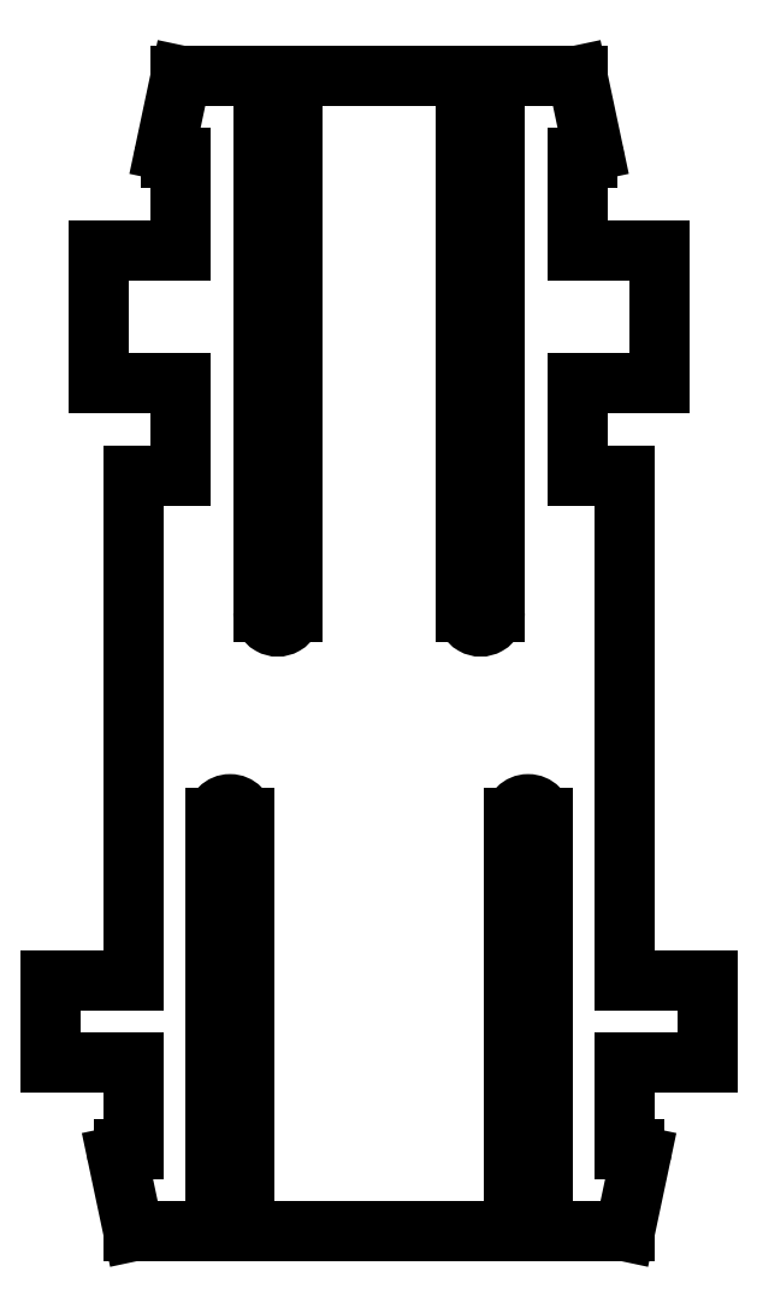
<metadata>
{"format":"dxf","ext":"dxf","renderer":"ezdxf+matplotlib","layout":"modelspace","background":"white","min_lineweight":24,"dpi":150}
</metadata>
<code>
0
SECTION
2
ENTITIES
0
LINE
8
Shape2DView003
10
-7.75
20
-10
30
0
11
-7.75
21
-25.9
31
0
0
LINE
8
Shape2DView003
10
-6.25
20
-10
30
0
11
-7.75
21
-10
31
0
0
LINE
8
Shape2DView003
10
-6.25
20
-10
30
0
11
-6.25
21
-7.1
31
0
0
LINE
8
Shape2DView003
10
-8.85
20
-7.1
30
0
11
-6.25
21
-7.1
31
0
0
LINE
8
Shape2DView003
10
-8.85
20
-2.9
30
0
11
-8.85
21
-7.1
31
0
0
LINE
8
Shape2DView003
10
-6.25
20
-2.9
30
0
11
-8.85
21
-2.9
31
0
0
LINE
8
Shape2DView003
10
-6.25
20
-2.9
30
0
11
-6.25
21
2.964e-06
31
0
0
LINE
8
Shape2DView003
10
-6.554
20
2.964e-06
30
0
11
-6.25
21
2.964e-06
31
0
0
ELLIPSE
8
Shape2DView003
10
-6.554
20
0.2
30
0
11
0.1155
21
-0.1633
31
0
40
1
41
-2.395
42
-0.6155
0
LINE
8
Shape2DView003
10
-6.25
20
2.6
30
0
11
-6.75
21
0.2415
31
0
0
LINE
8
Shape2DView003
10
-3.65
20
2.6
30
0
11
-6.25
21
2.6
31
0
0
LINE
8
Shape2DView003
10
-3.65
20
2.6
30
0
11
-3.65
21
-14.3
31
0
0
ELLIPSE
8
Shape2DView003
10
-3.2
20
-14.3
30
0
11
-0.2598
21
0.3674
31
0
40
1
41
0.9553
42
4.097
0
LINE
8
Shape2DView003
10
-2.75
20
-14.3
30
0
11
-2.75
21
2.6
31
0
0
LINE
8
Shape2DView003
10
2.75
20
2.6
30
0
11
-2.75
21
2.6
31
0
0
LINE
8
Shape2DView003
10
2.75
20
-14.3
30
0
11
2.75
21
2.6
31
0
0
ELLIPSE
8
Shape2DView003
10
3.2
20
-14.3
30
0
11
-0.2598
21
0.3674
31
0
40
1
41
0.9553
42
4.097
0
LINE
8
Shape2DView003
10
3.65
20
-14.3
30
0
11
3.65
21
2.6
31
0
0
LINE
8
Shape2DView003
10
3.65
20
2.6
30
0
11
6.25
21
2.6
31
0
0
LINE
8
Shape2DView003
10
6.25
20
2.6
30
0
11
6.75
21
0.2415
31
0
0
ELLIPSE
8
Shape2DView003
10
6.554
20
0.2
30
0
11
0.1155
21
-0.1633
31
0
40
1
41
-0.6155
42
-5.119
0
LINE
8
Shape2DView003
10
6.554
20
2.964e-06
30
0
11
6.25
21
2.964e-06
31
0
0
LINE
8
Shape2DView003
10
6.25
20
2.964e-06
30
0
11
6.25
21
-2.9
31
0
0
LINE
8
Shape2DView003
10
6.25
20
-2.9
30
0
11
8.85
21
-2.9
31
0
0
LINE
8
Shape2DView003
10
8.85
20
-2.9
30
0
11
8.85
21
-7.1
31
0
0
LINE
8
Shape2DView003
10
8.85
20
-7.1
30
0
11
6.25
21
-7.1
31
0
0
LINE
8
Shape2DView003
10
6.25
20
-7.1
30
0
11
6.25
21
-10
31
0
0
LINE
8
Shape2DView003
10
6.25
20
-10
30
0
11
7.75
21
-10
31
0
0
LINE
8
Shape2DView003
10
7.75
20
-10
30
0
11
7.75
21
-25.9
31
0
0
LINE
8
Shape2DView003
10
10.35
20
-25.9
30
0
11
7.75
21
-25.9
31
0
0
LINE
8
Shape2DView003
10
10.35
20
-28.5
30
0
11
10.35
21
-25.9
31
0
0
LINE
8
Shape2DView003
10
7.75
20
-28.5
30
0
11
7.75
21
-31.2
31
0
0
LINE
8
Shape2DView003
10
8.054
20
-31.2
30
0
11
7.75
21
-31.2
31
0
0
LINE
8
Shape2DView003
10
7.75
20
-28.5
30
0
11
10.35
21
-28.5
31
0
0
ELLIPSE
8
Shape2DView003
10
8.054
20
-31.4
30
0
11
0.1155
21
-0.1633
31
0
40
1
41
-5.537
42
-3.757
0
LINE
8
Shape2DView003
10
7.75
20
-33.8
30
0
11
8.25
21
-31.44
31
0
0
LINE
8
Shape2DView003
10
5.15
20
-33.8
30
0
11
7.75
21
-33.8
31
0
0
LINE
8
Shape2DView003
10
5.15
20
-33.8
30
0
11
5.15
21
-20.8
31
0
0
ELLIPSE
8
Shape2DView003
10
4.7
20
-20.8
30
0
11
-0.2598
21
0.3674
31
0
40
1
41
4.097
42
0.9553
0
LINE
8
Shape2DView003
10
4.25
20
-20.8
30
0
11
4.25
21
-33.8
31
0
0
LINE
8
Shape2DView003
10
-4.25
20
-33.8
30
0
11
4.25
21
-33.8
31
0
0
LINE
8
Shape2DView003
10
-4.25
20
-20.8
30
0
11
-4.25
21
-33.8
31
0
0
ELLIPSE
8
Shape2DView003
10
-4.7
20
-20.8
30
0
11
-0.2598
21
0.3674
31
0
40
1
41
4.097
42
0.9553
0
LINE
8
Shape2DView003
10
-5.15
20
-20.8
30
0
11
-5.15
21
-33.8
31
0
0
LINE
8
Shape2DView003
10
-5.15
20
-33.8
30
0
11
-7.75
21
-33.8
31
0
0
LINE
8
Shape2DView003
10
-7.75
20
-33.8
30
0
11
-8.25
21
-31.44
31
0
0
ELLIPSE
8
Shape2DView003
10
-8.054
20
-31.4
30
0
11
0.1155
21
-0.1633
31
0
40
1
41
-3.757
42
-1.977
0
LINE
8
Shape2DView003
10
-8.054
20
-31.2
30
0
11
-7.75
21
-31.2
31
0
0
LINE
8
Shape2DView003
10
-7.75
20
-28.5
30
0
11
-7.75
21
-31.2
31
0
0
LINE
8
Shape2DView003
10
-10.35
20
-25.9
30
0
11
-7.75
21
-25.9
31
0
0
LINE
8
Shape2DView003
10
-7.75
20
-28.5
30
0
11
-10.35
21
-28.5
31
0
0
LINE
8
Shape2DView003
10
-10.35
20
-28.5
30
0
11
-10.35
21
-25.9
31
0
0
ENDSEC
0
EOF

</code>
